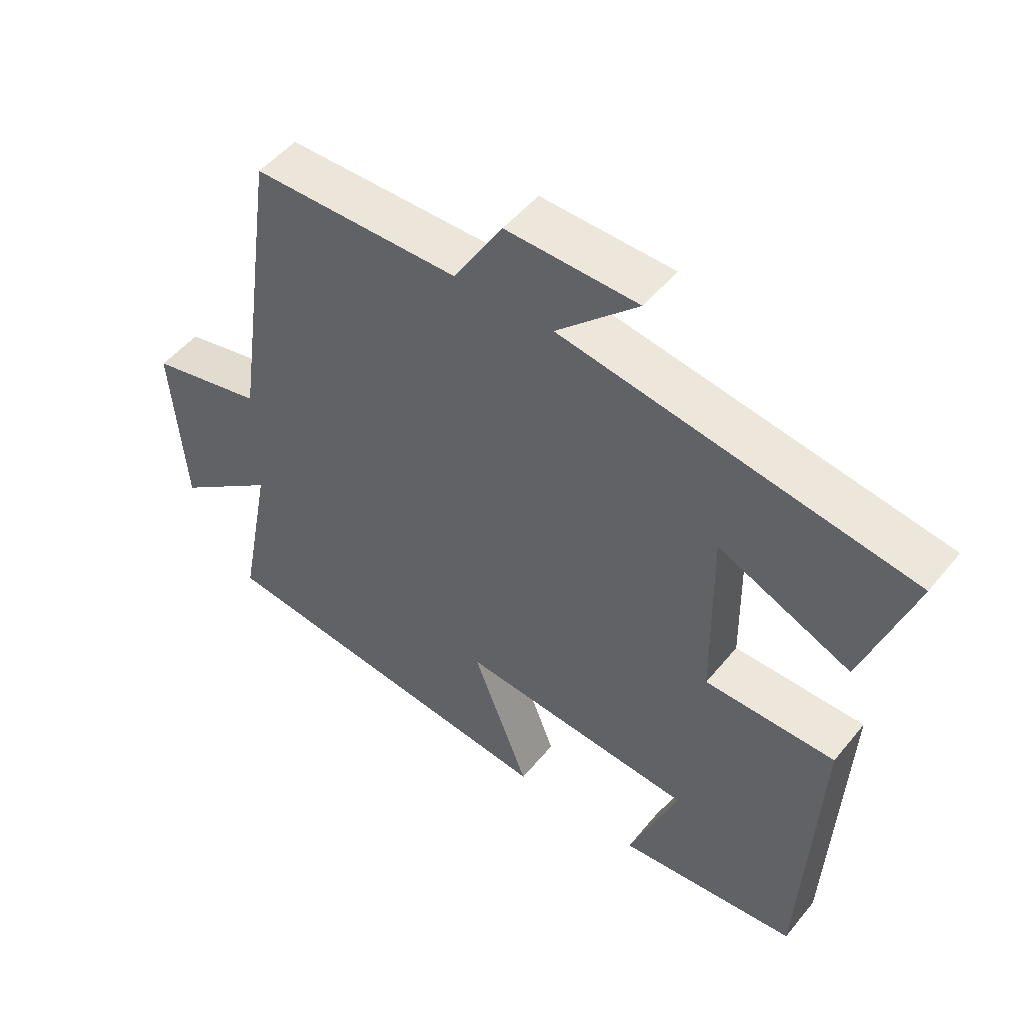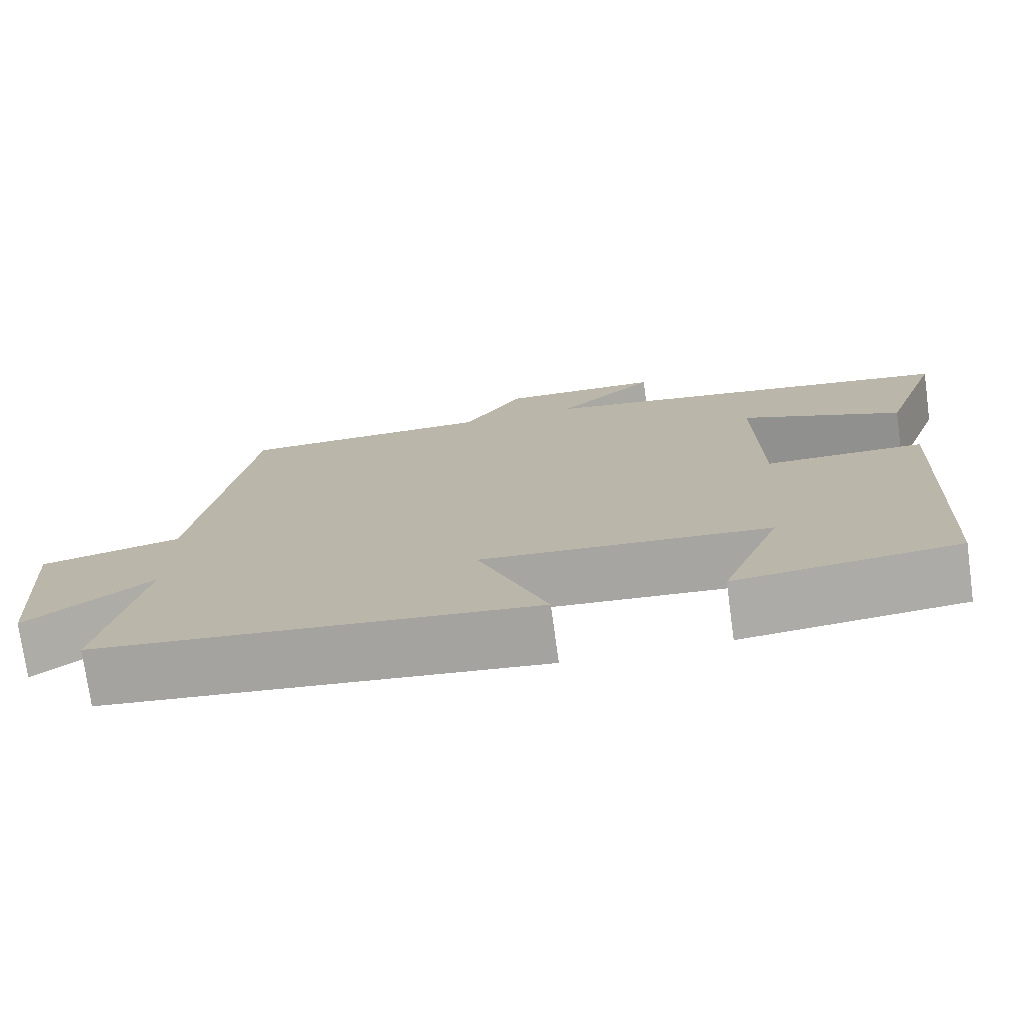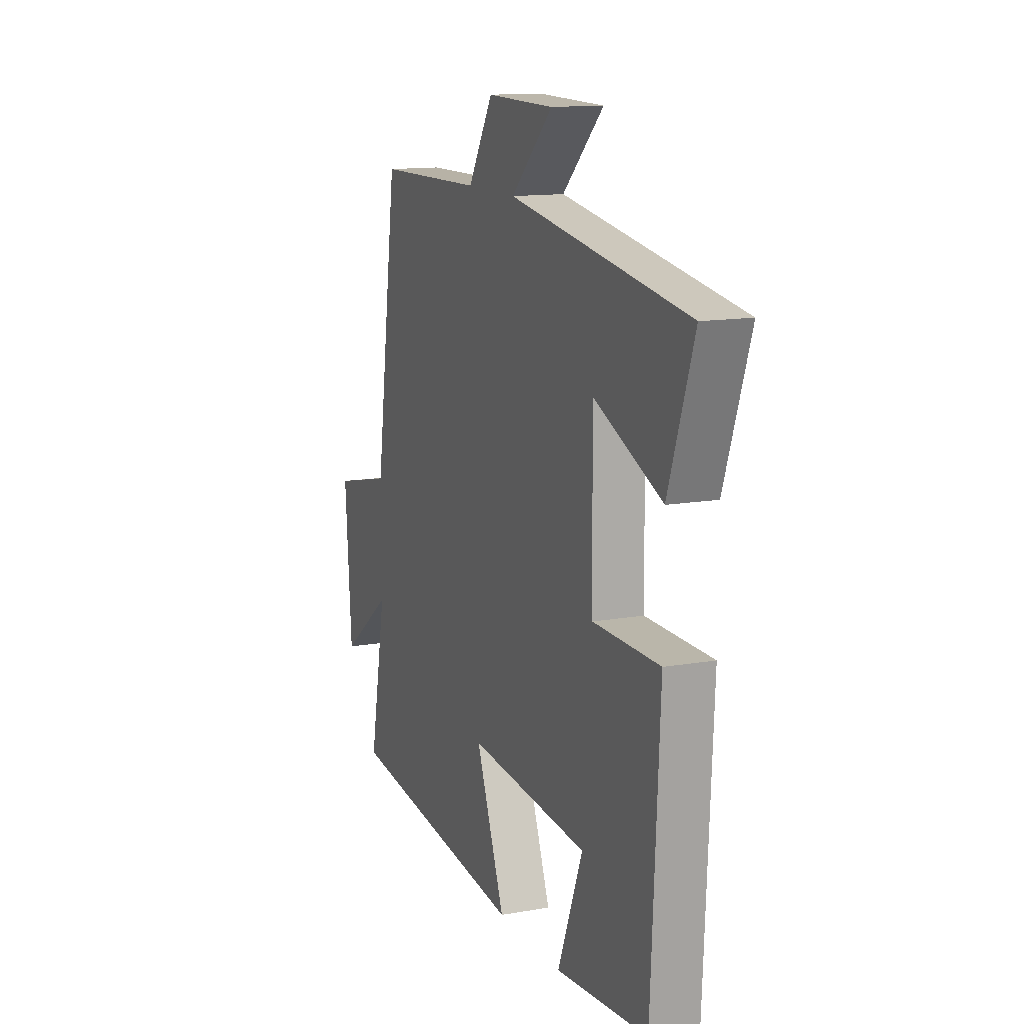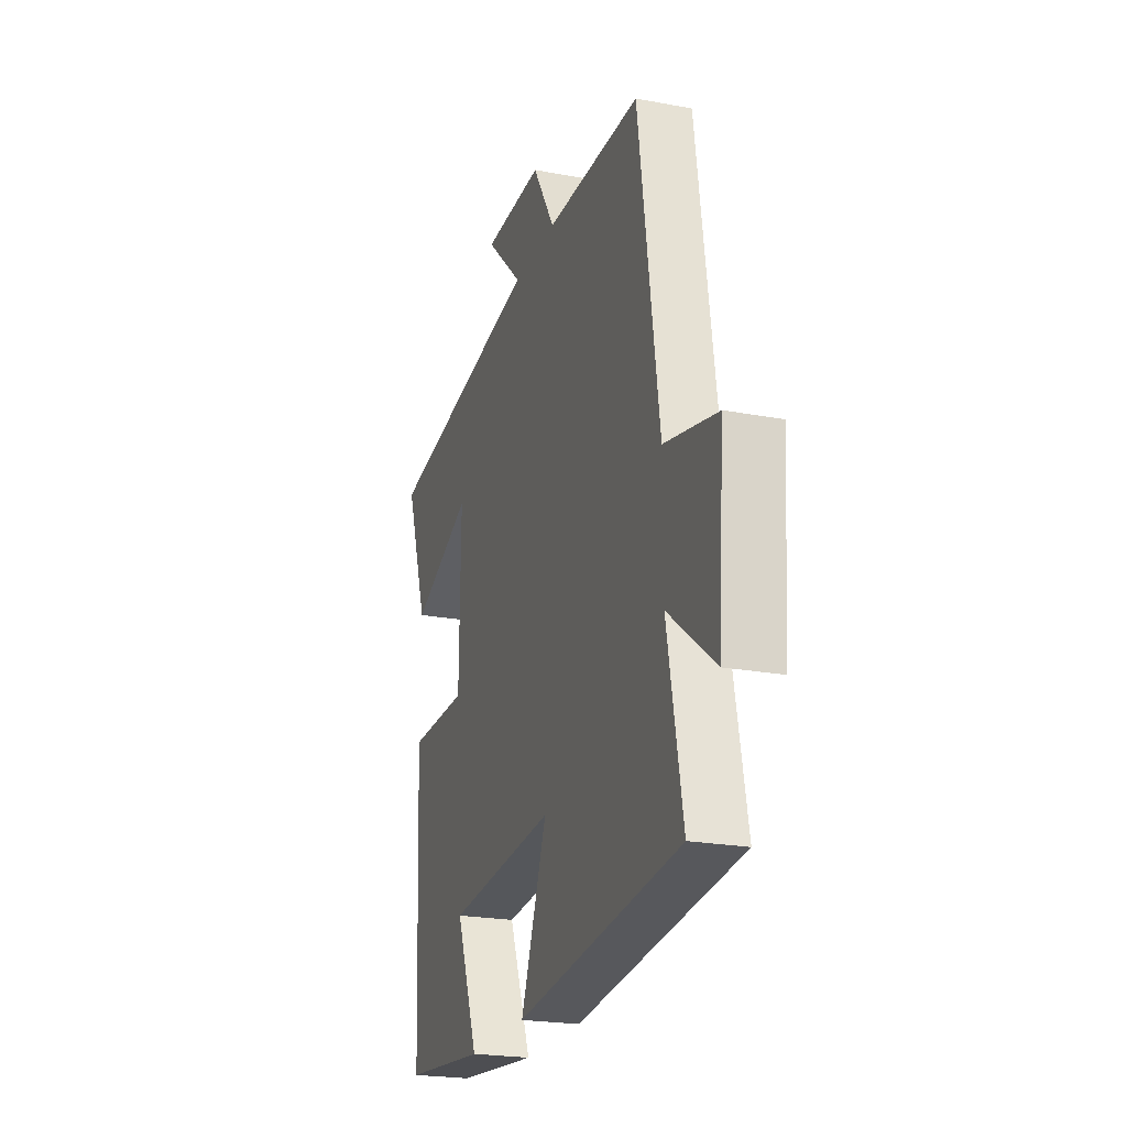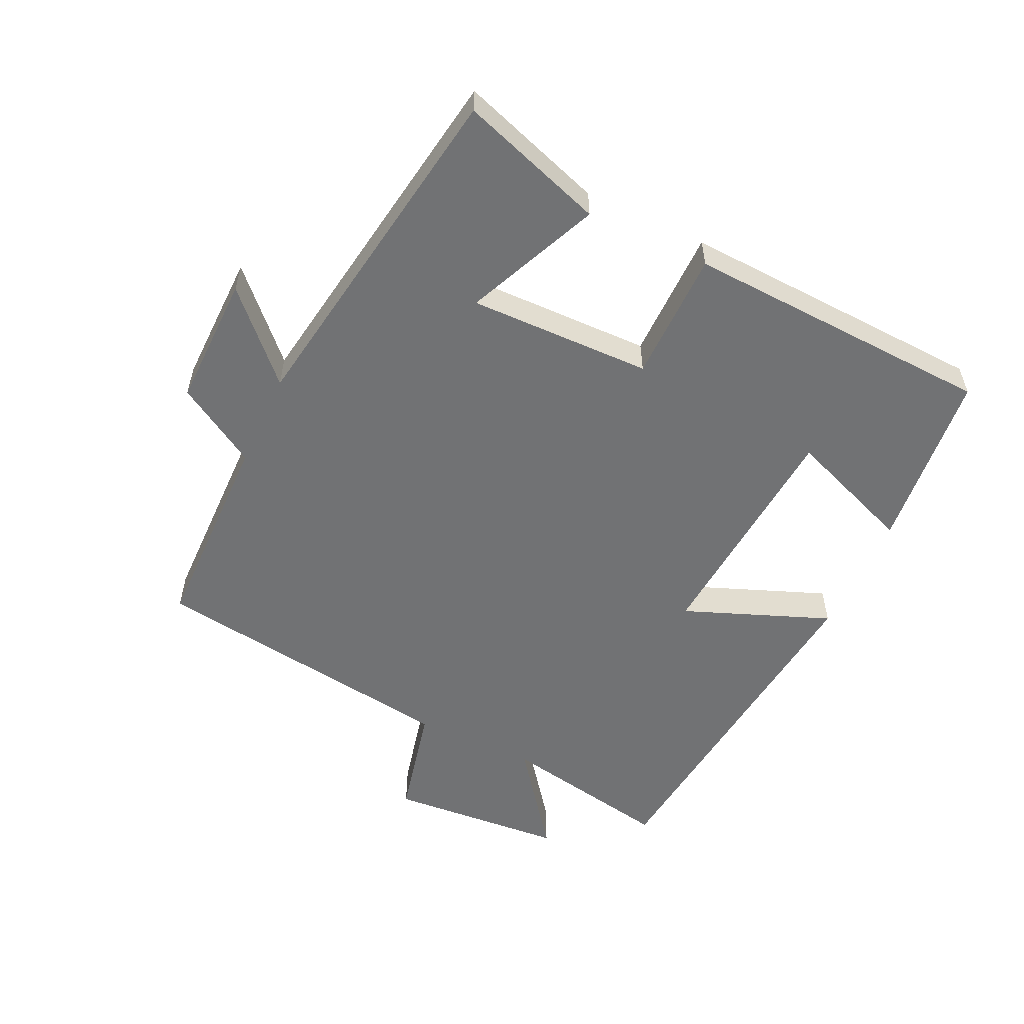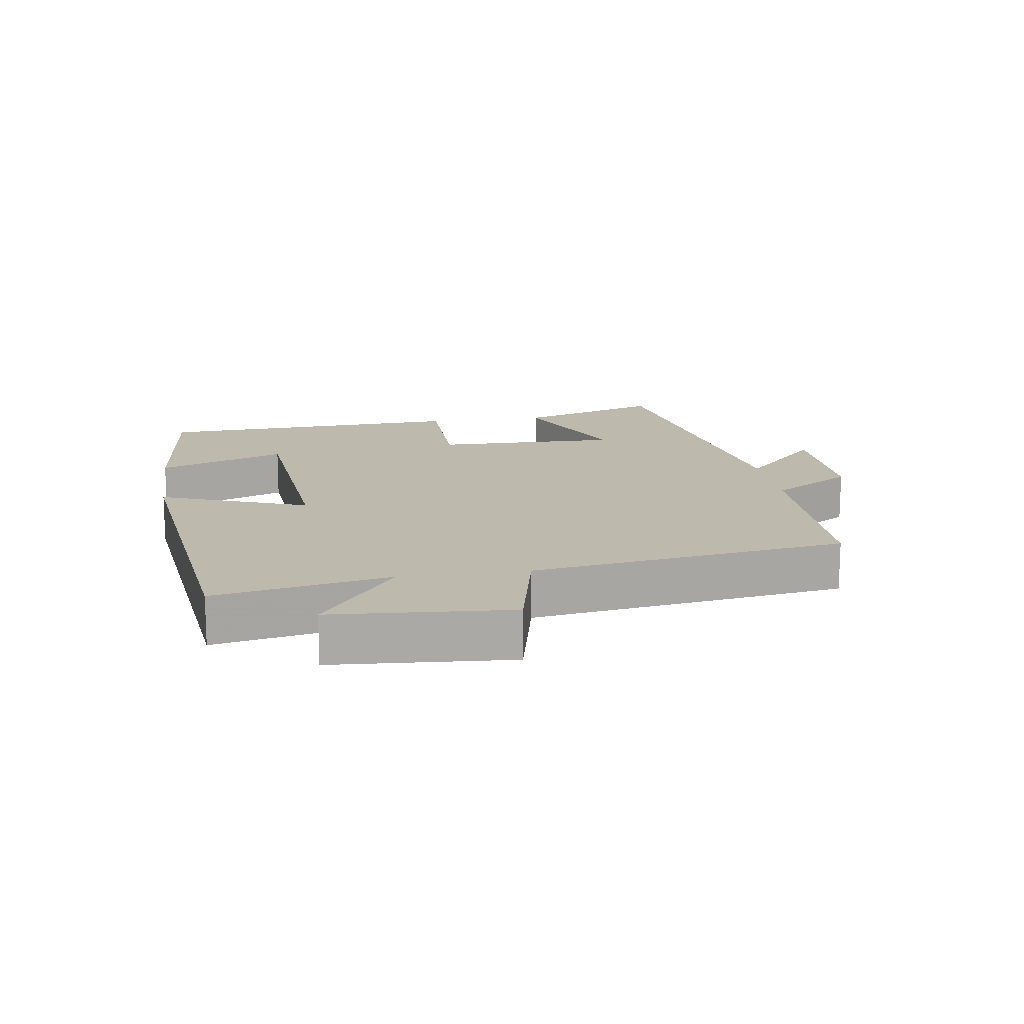
<metadata>
{"format":"obj","ext":"obj","renderer":"f3d","projection":"perspective","resolution":1024,"background":"white","views":[{"elev":50.2,"azim":37.7,"up":"+Z"},{"elev":-75.1,"azim":7.8,"up":"+Z"},{"elev":13.2,"azim":68.0,"up":"+Z"},{"elev":-22.4,"azim":-108.0,"up":"+Z"},{"elev":-55.4,"azim":65.0,"up":"+Y"},{"elev":15.0,"azim":-98.8,"up":"+Y"}]}
</metadata>
<code>
v -0.551 0.07 -0.437
v -0.5 0.07 -0.172
v -0.656 0.07 -0.29
v -0.676 0.07 -0.02
v -0.5 0.07 0.02
v -0.431 0.07 0.496
v -0.112 0.07 0.5
v -0.037 0.07 0.624
v 0.165 0.07 0.62
v 0.04 0.07 0.5
v 0.576 0.07 0.414
v 0.5 0.07 0.193
v 0.296 0.07 0.283
v 0.3 0.07 0.003
v 0.5 0.07 0.001
v 0.476 0.07 -0.473
v 0.199 0.07 -0.5
v 0.274 0.07 -0.306
v -0.088 0.07 -0.276
v -0.001 0.07 -0.5
v -0.551 0 -0.437
v -0.5 0 -0.172
v -0.656 0 -0.29
v -0.676 0 -0.02
v -0.5 0 0.02
v -0.431 0 0.496
v -0.112 0 0.5
v -0.037 0 0.624
v 0.165 0 0.62
v 0.04 0 0.5
v 0.576 0 0.414
v 0.5 0 0.193
v 0.296 0 0.283
v 0.3 0 0.003
v 0.5 0 0.001
v 0.476 0 -0.473
v 0.199 0 -0.5
v 0.274 0 -0.306
v -0.088 0 -0.276
v -0.001 0 -0.5
f 19 20 1 2
f 18 19 2
f 15 16 17 18
f 14 15 18 2
f 13 14 2
f 10 11 12 13
f 10 13 2
f 7 8 9 10
f 7 10 2
f 6 7 2
f 5 6 2
f 2 3 4 5
f 22 21 40 39
f 22 39 38
f 38 37 36 35
f 22 38 35 34
f 22 34 33
f 33 32 31 30
f 22 33 30
f 30 29 28 27
f 22 30 27
f 22 27 26
f 22 26 25
f 25 24 23 22
f 1 21 22 2
f 2 22 23 3
f 3 23 24 4
f 4 24 25 5
f 5 25 26 6
f 6 26 27 7
f 7 27 28 8
f 8 28 29 9
f 9 29 30 10
f 10 30 31 11
f 11 31 32 12
f 12 32 33 13
f 13 33 34 14
f 14 34 35 15
f 15 35 36 16
f 16 36 37 17
f 17 37 38 18
f 18 38 39 19
f 19 39 40 20
f 20 40 21 1

</code>
